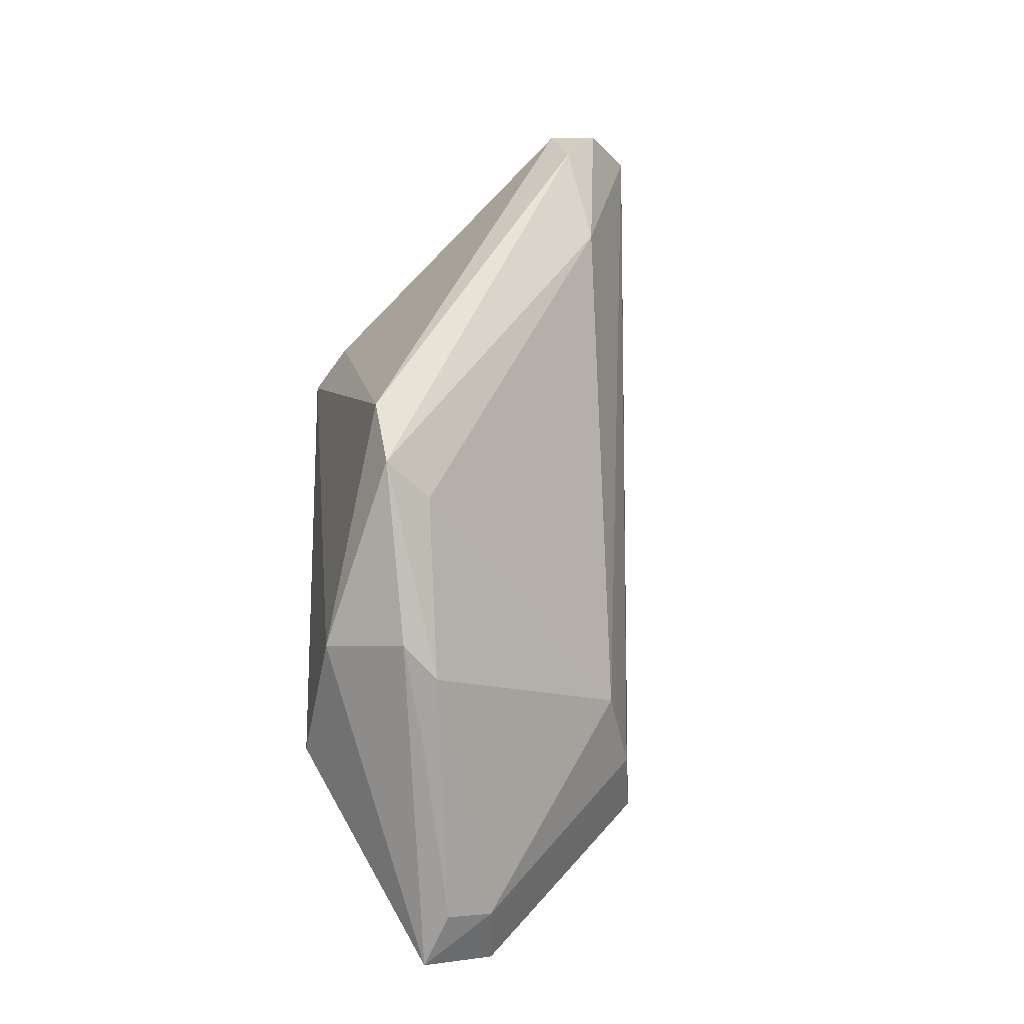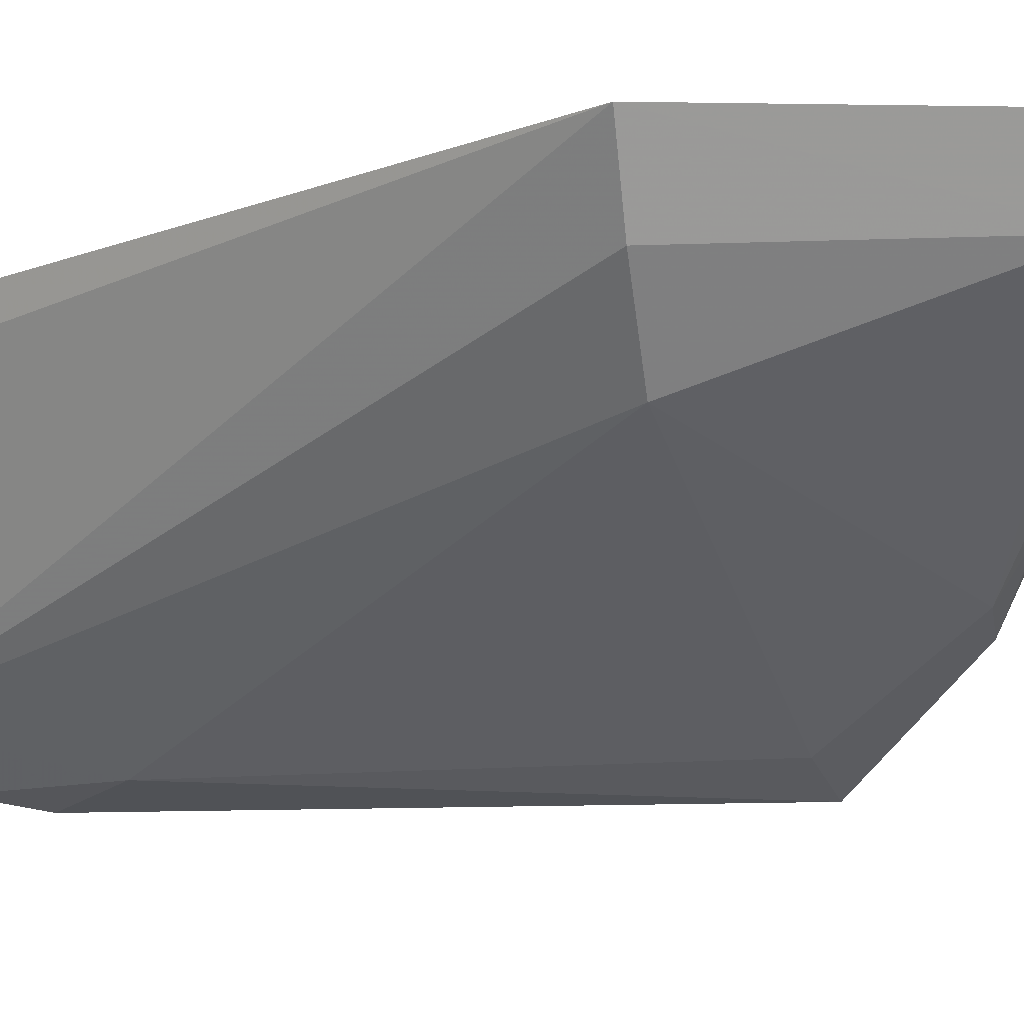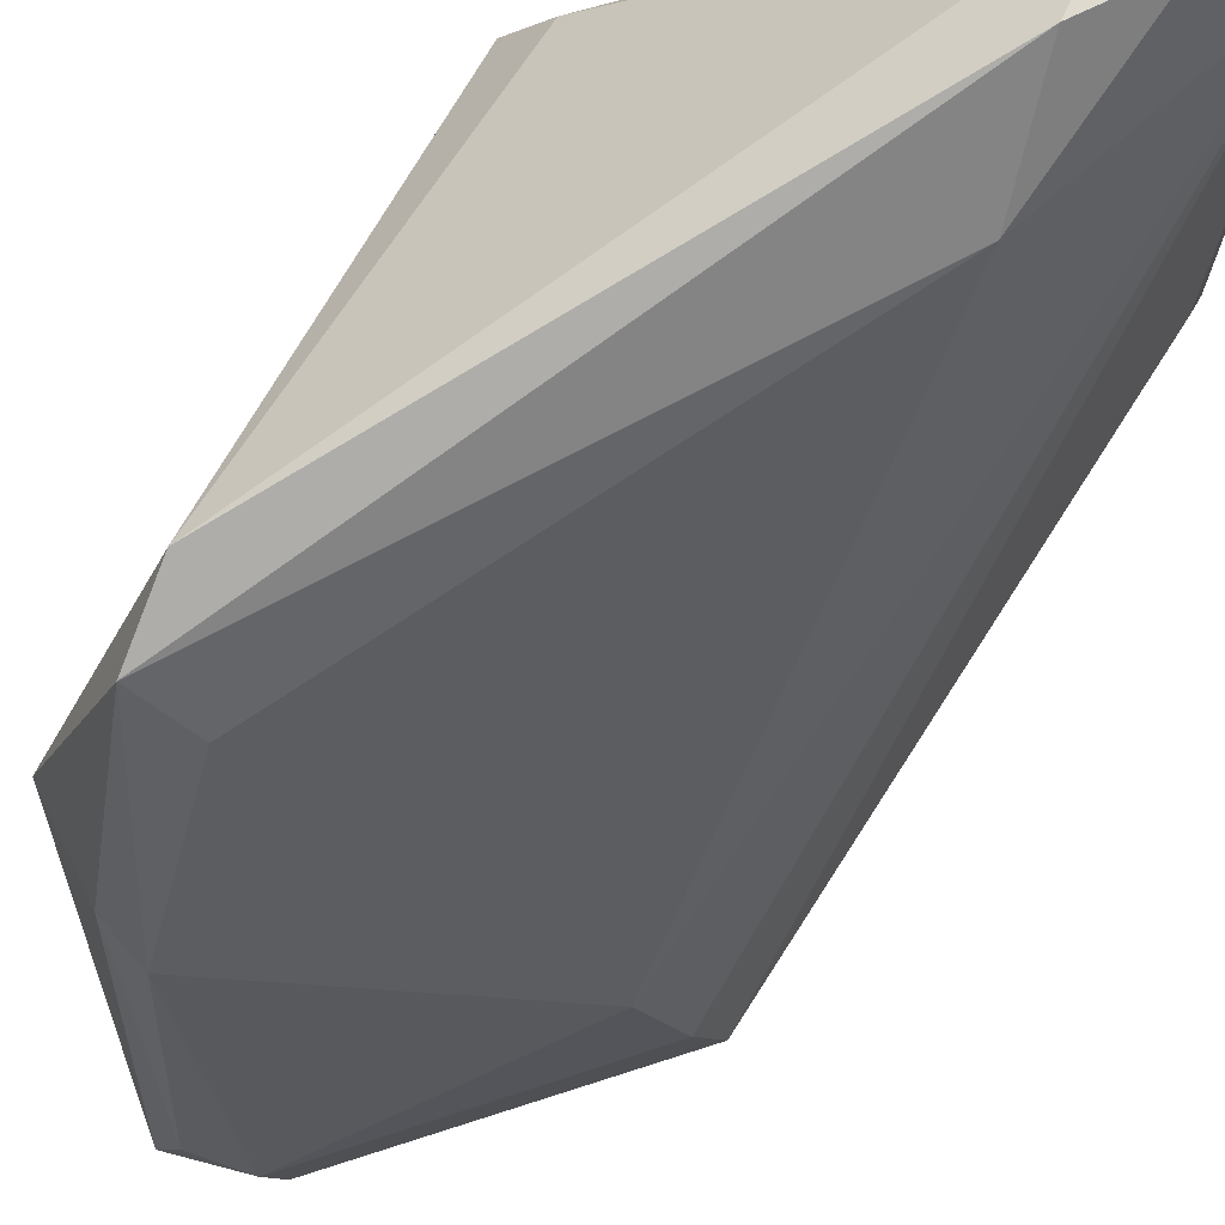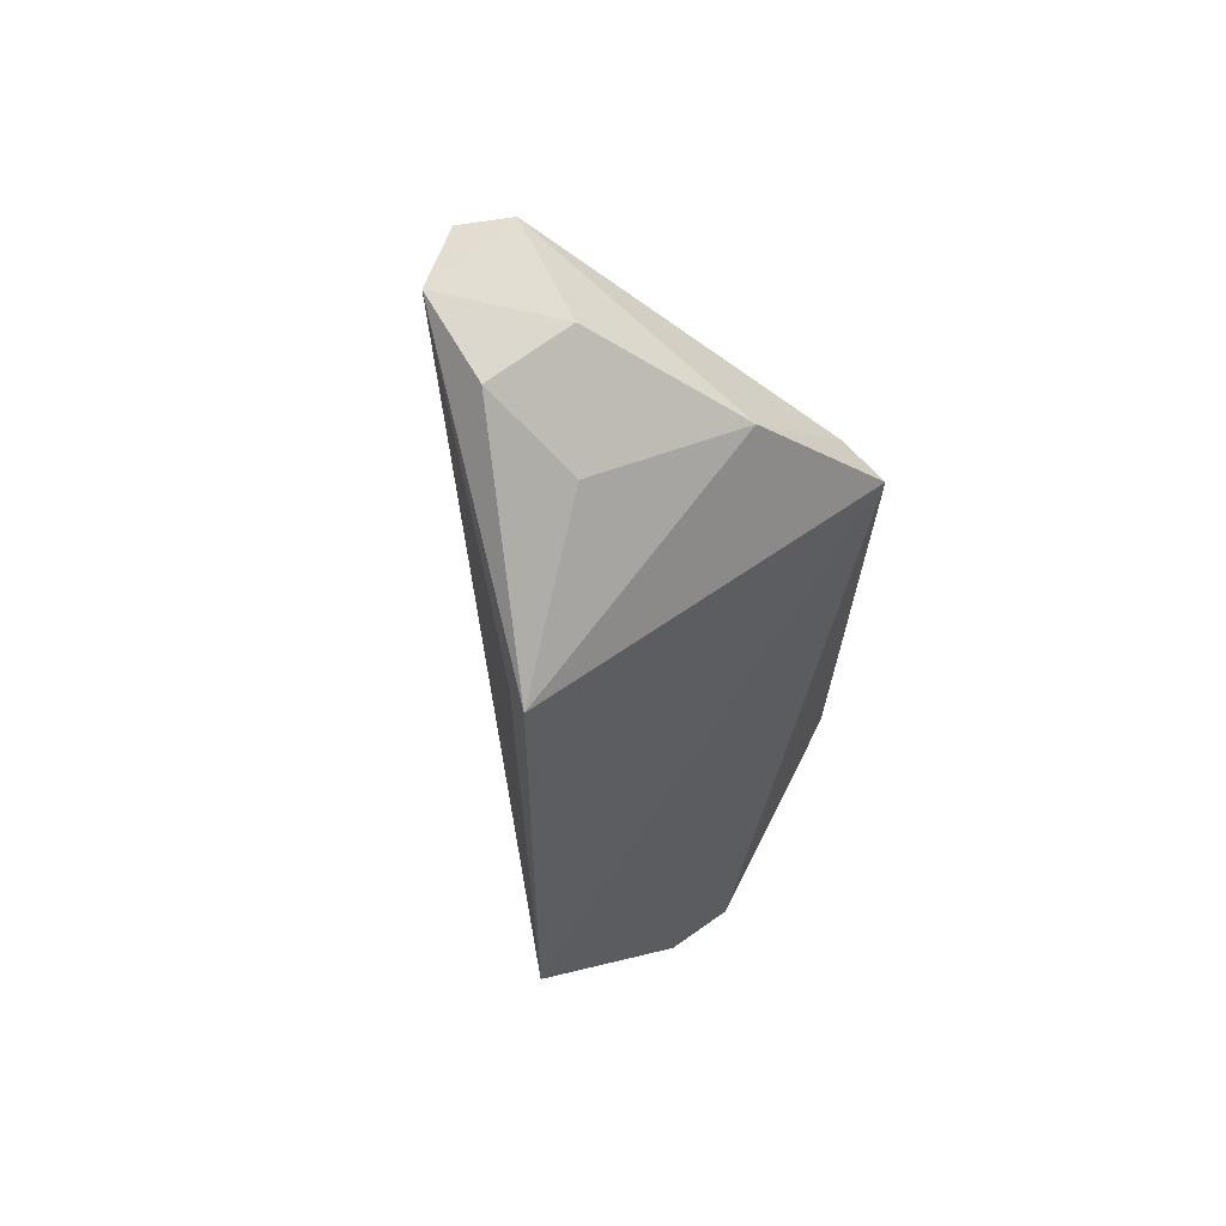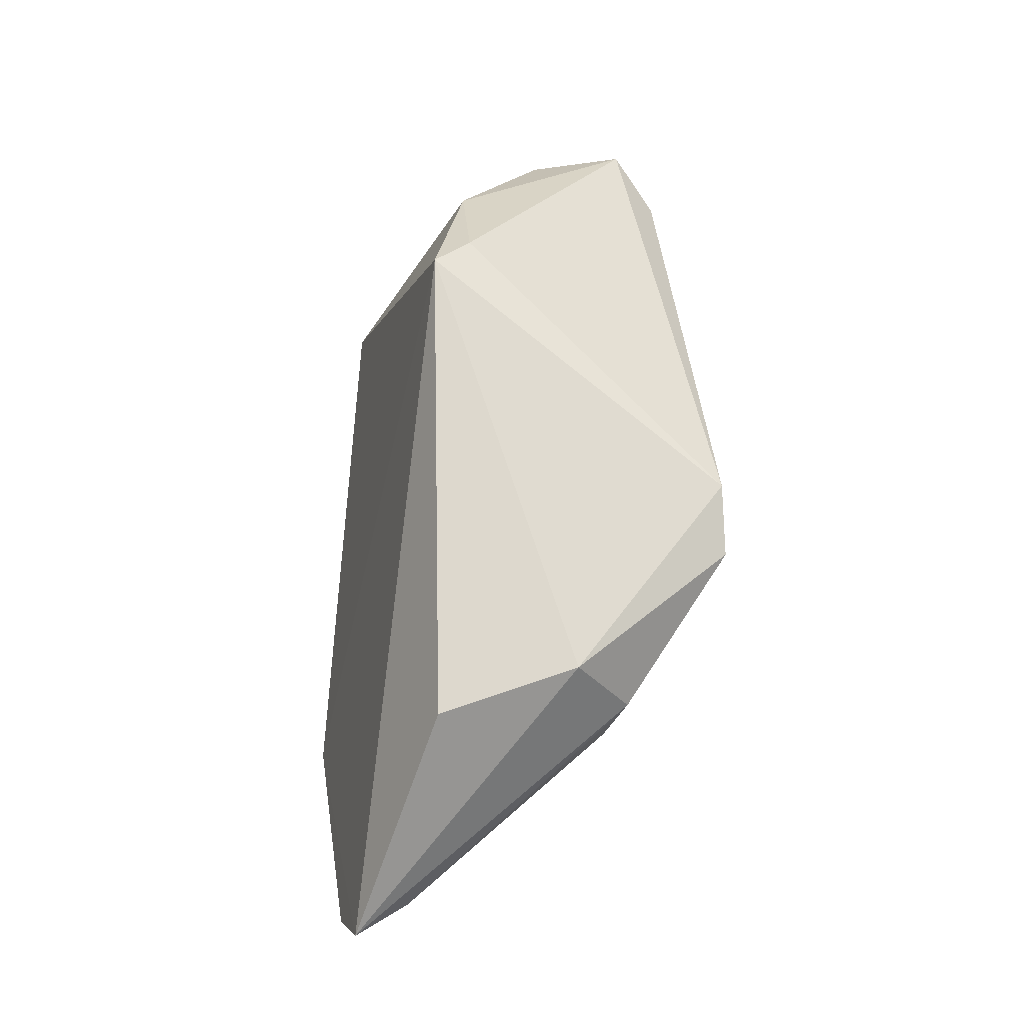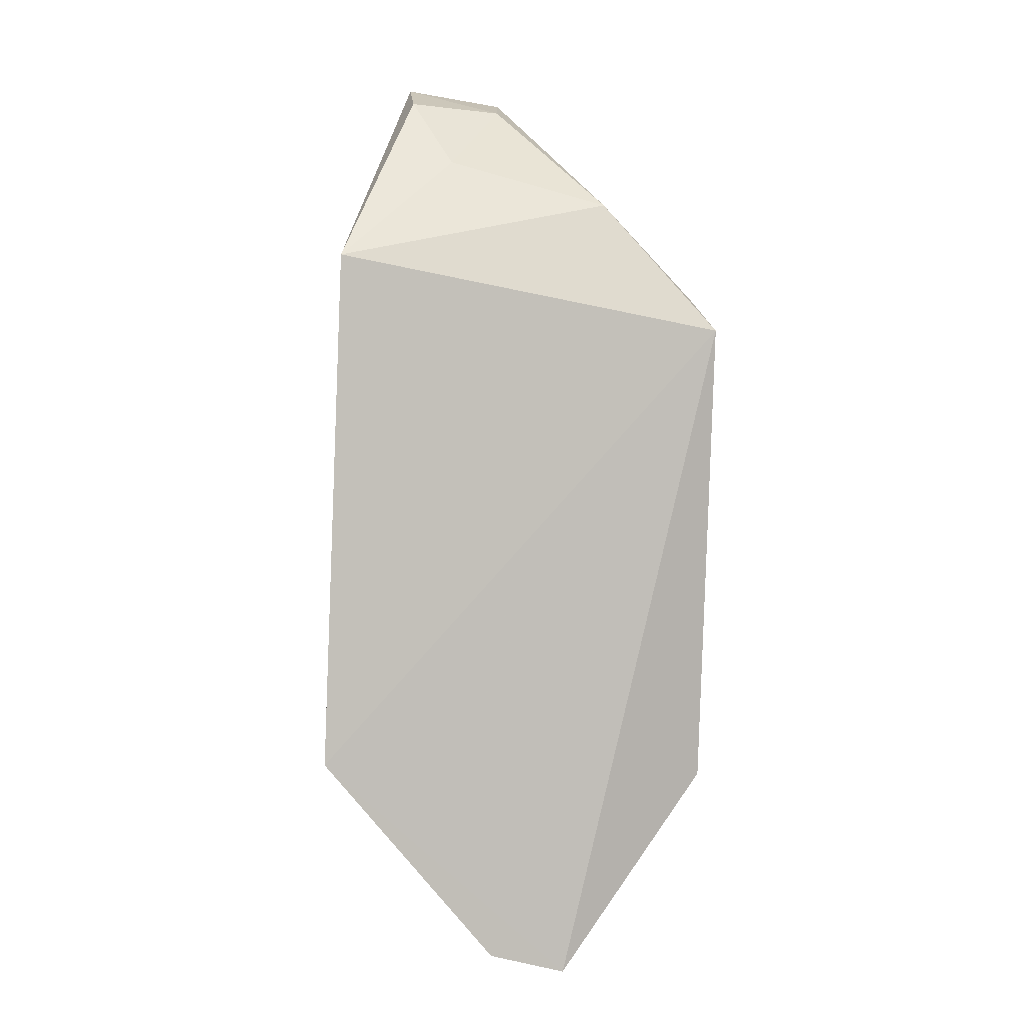
<metadata>
{"format":"obj","ext":"obj","renderer":"f3d","projection":"perspective","resolution":1024,"background":"white","views":[{"elev":-33.7,"azim":155.5,"up":"+Y"},{"elev":-8.7,"azim":-52.8,"up":"+Z"},{"elev":-71.2,"azim":148.4,"up":"+Z"},{"elev":61.9,"azim":-38.4,"up":"+Y"},{"elev":-19.0,"azim":76.4,"up":"+Y"},{"elev":5.7,"azim":-10.3,"up":"+Y"}]}
</metadata>
<code>
v 0.023 0.06625 0.02119
v 0.02273 0.05522 0.02091
v 0.0237 0.06083 0.01438
v 0.01772 0.07195 0.01457
v 0.01332 0.05611 0.02215
v 0.01865 0.07216 0.01526
v 0.0234 0.05631 0.01784
v 0.01906 0.05074 0.02206
v 0.01547 0.05712 0.01883
v 0.0226 0.06702 0.02025
v 0.01864 0.07069 0.01428
v 0.01387 0.06802 0.02149
v 0.02111 0.05533 0.01661
v 0.01626 0.07247 0.01569
v 0.01791 0.05175 0.02073
v 0.02048 0.06931 0.01997
v 0.01783 0.06836 0.01464
v 0.02342 0.05923 0.01425
v 0.02207 0.05583 0.0163
v 0.01417 0.05652 0.02055
v 0.01402 0.06782 0.02086
v 0.01728 0.05126 0.02213
v 0.01897 0.05152 0.02081
v 0.01824 0.07175 0.01749
v 0.02213 0.05893 0.0148
v 0.02102 0.05448 0.01767
v 0.01609 0.07193 0.01761
v 0.0168 0.07035 0.01939
f 7 1 2
f 7 3 1
f 8 2 1
f 8 1 5
f 8 7 2
f 10 1 3
f 10 3 6
f 11 6 3
f 11 4 6
f 12 5 1
f 14 6 4
f 15 9 13
f 16 10 6
f 16 1 10
f 16 12 1
f 17 4 11
f 17 14 4
f 17 9 14
f 18 3 7
f 18 17 11
f 18 11 3
f 19 7 8
f 19 18 7
f 19 13 18
f 20 14 9
f 20 5 14
f 20 15 5
f 20 9 15
f 21 14 5
f 21 5 12
f 21 12 14
f 22 15 8
f 22 8 5
f 22 5 15
f 23 15 13
f 23 8 15
f 23 19 8
f 24 16 6
f 24 6 14
f 25 18 13
f 25 13 9
f 25 9 17
f 25 17 18
f 26 23 13
f 26 13 19
f 26 19 23
f 27 24 14
f 27 14 12
f 28 27 12
f 28 12 16
f 28 16 24
f 28 24 27

</code>
